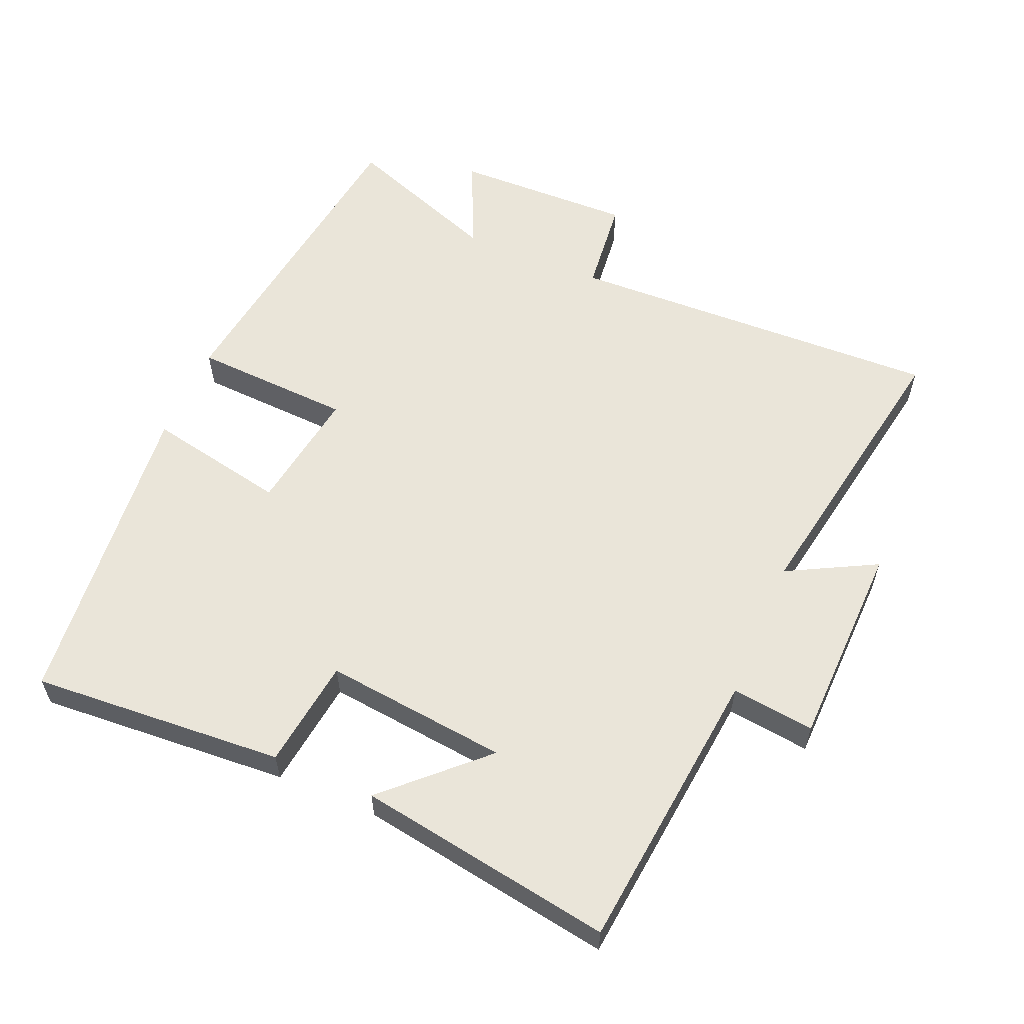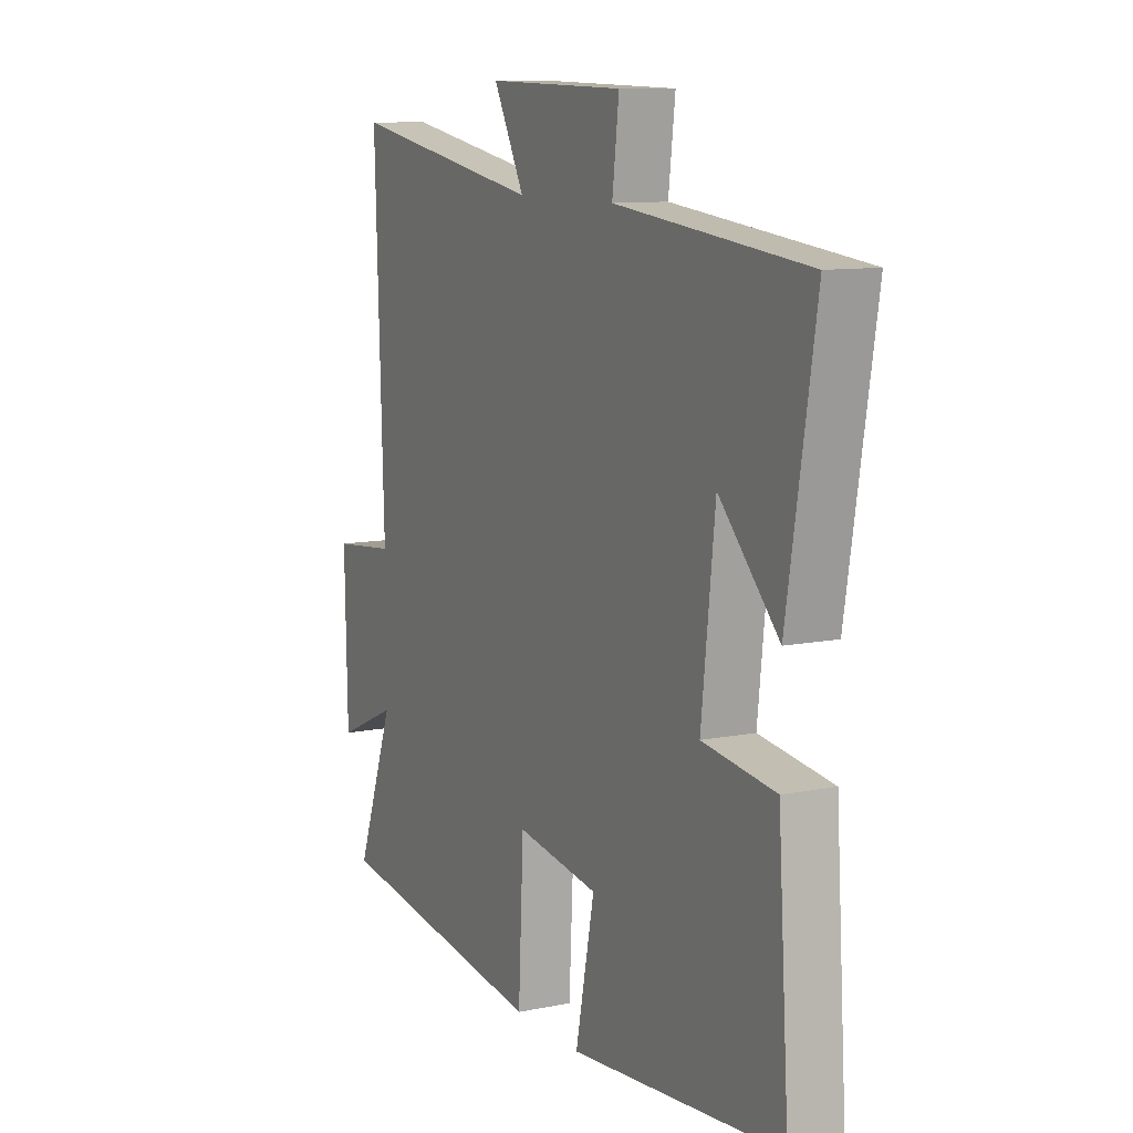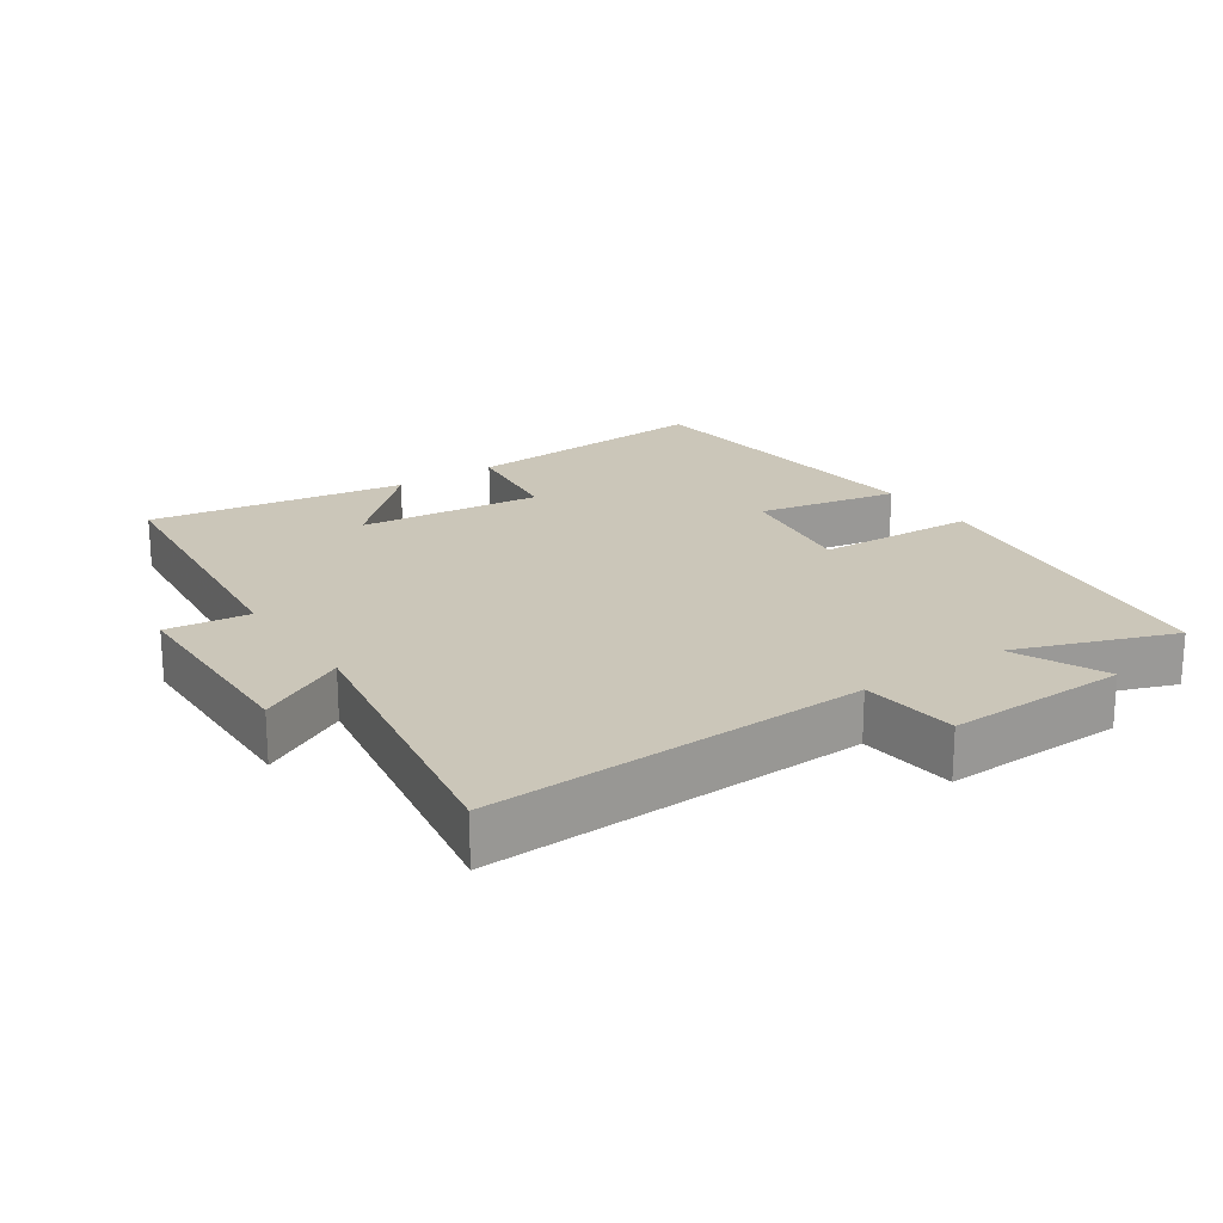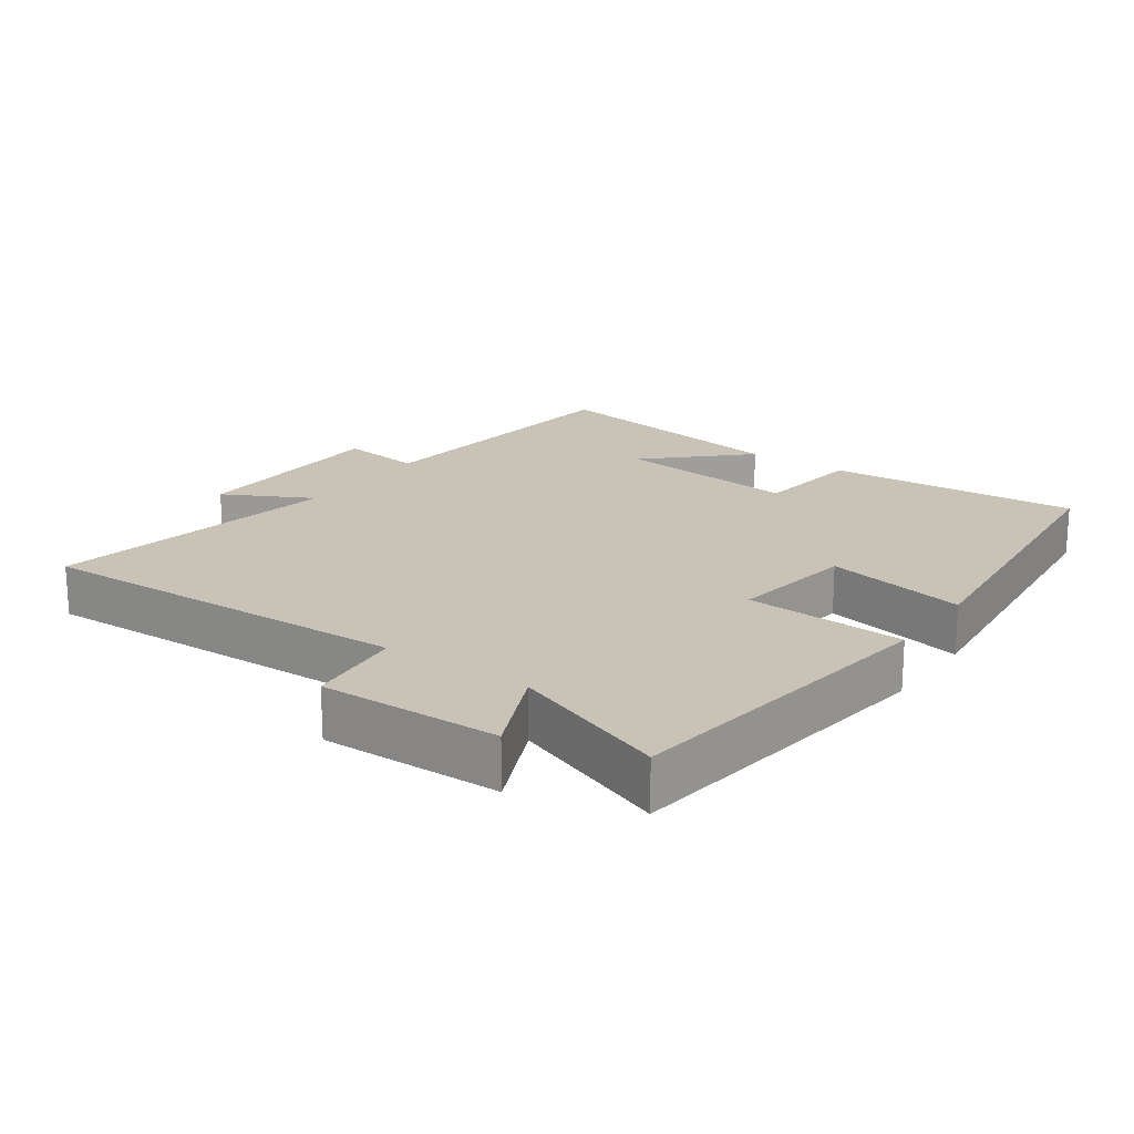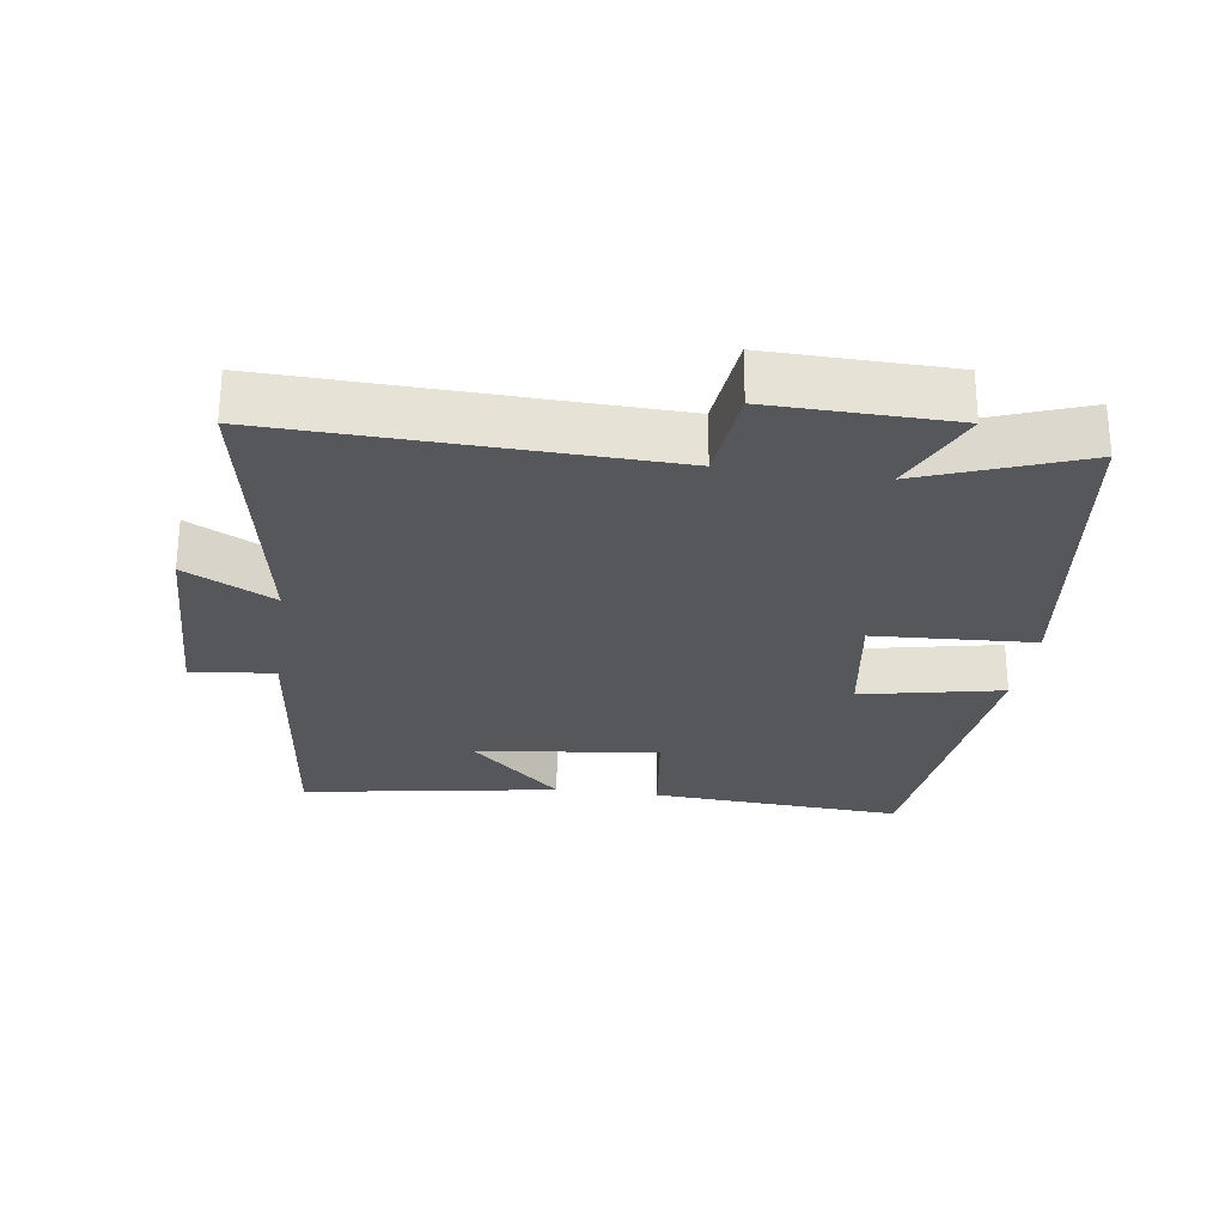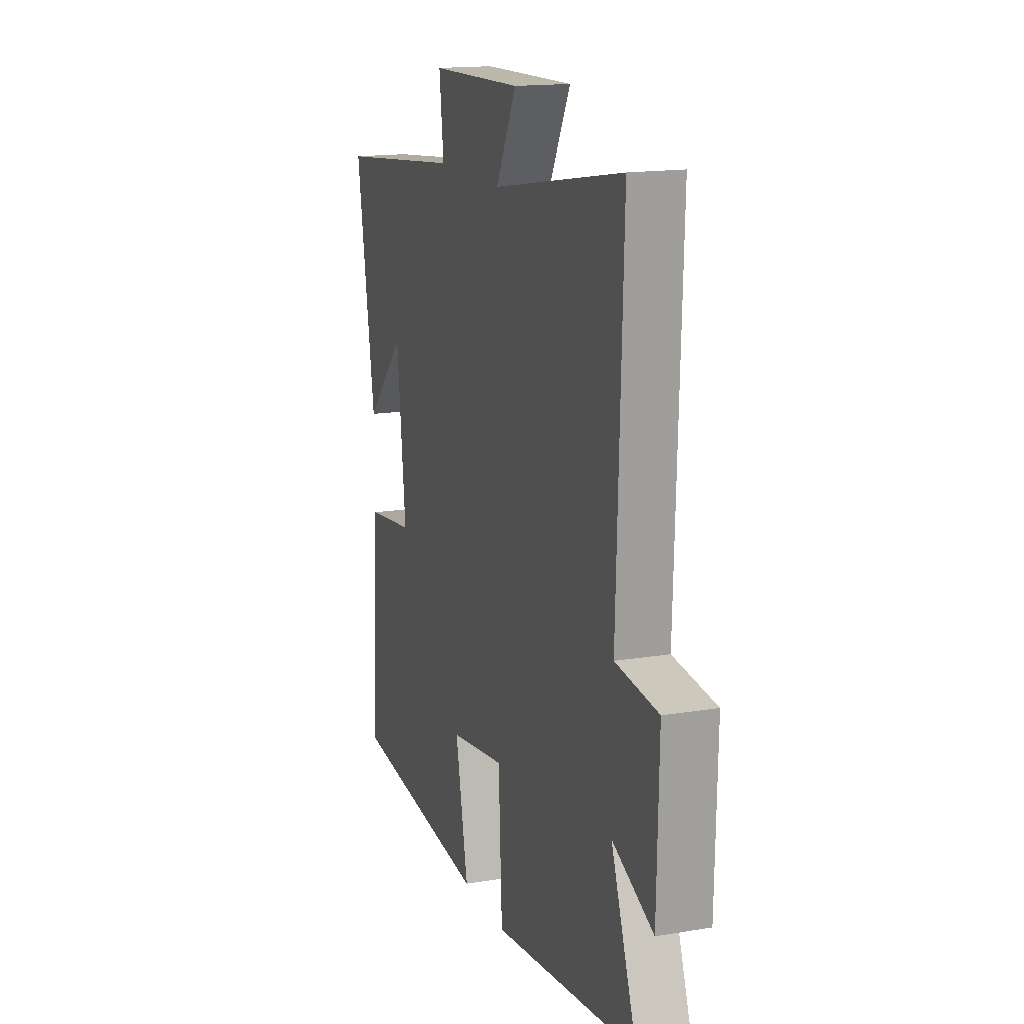
<metadata>
{"format":"obj","ext":"obj","renderer":"f3d","projection":"perspective","resolution":1024,"background":"white","views":[{"elev":58.3,"azim":-67.0,"up":"+Y"},{"elev":10.3,"azim":-117.2,"up":"+Z"},{"elev":20.8,"azim":55.5,"up":"+Y"},{"elev":19.5,"azim":125.2,"up":"+Y"},{"elev":-26.4,"azim":82.0,"up":"+Y"},{"elev":16.1,"azim":71.1,"up":"+Z"}]}
</metadata>
<code>
v -0.525 0.07 -0.454
v -0.5 0.07 -0.079
v -0.338 0.07 -0.058
v -0.368 0.07 0.214
v -0.5 0.07 0.075
v -0.562 0.07 0.454
v -0.137 0.07 0.5
v -0.152 0.07 0.623
v 0.154 0.07 0.631
v 0.085 0.07 0.5
v 0.519 0.07 0.577
v 0.5 0.07 0.018
v 0.642 0.07 0.003
v 0.636 0.07 -0.263
v 0.5 0.07 -0.202
v 0.586 0.07 -0.434
v 0.1 0.07 -0.5
v 0.088 0.07 -0.264
v -0.096 0.07 -0.292
v -0.054 0.07 -0.5
v -0.525 0 -0.454
v -0.5 0 -0.079
v -0.338 0 -0.058
v -0.368 0 0.214
v -0.5 0 0.075
v -0.562 0 0.454
v -0.137 0 0.5
v -0.152 0 0.623
v 0.154 0 0.631
v 0.085 0 0.5
v 0.519 0 0.577
v 0.5 0 0.018
v 0.642 0 0.003
v 0.636 0 -0.263
v 0.5 0 -0.202
v 0.586 0 -0.434
v 0.1 0 -0.5
v 0.088 0 -0.264
v -0.096 0 -0.292
v -0.054 0 -0.5
f 1 2 3
f 20 1 3
f 19 20 3
f 18 19 3 4
f 15 16 17 18
f 15 18 4
f 12 13 14 15
f 12 15 4
f 10 11 12 4
f 7 8 9 10
f 7 10 4
f 4 5 6 7
f 23 22 21
f 23 21 40
f 23 40 39
f 24 23 39 38
f 38 37 36 35
f 24 38 35
f 35 34 33 32
f 24 35 32
f 24 32 31 30
f 30 29 28 27
f 24 30 27
f 27 26 25 24
f 1 21 22 2
f 2 22 23 3
f 3 23 24 4
f 4 24 25 5
f 5 25 26 6
f 6 26 27 7
f 7 27 28 8
f 8 28 29 9
f 9 29 30 10
f 10 30 31 11
f 11 31 32 12
f 12 32 33 13
f 13 33 34 14
f 14 34 35 15
f 15 35 36 16
f 16 36 37 17
f 17 37 38 18
f 18 38 39 19
f 19 39 40 20
f 20 40 21 1

</code>
